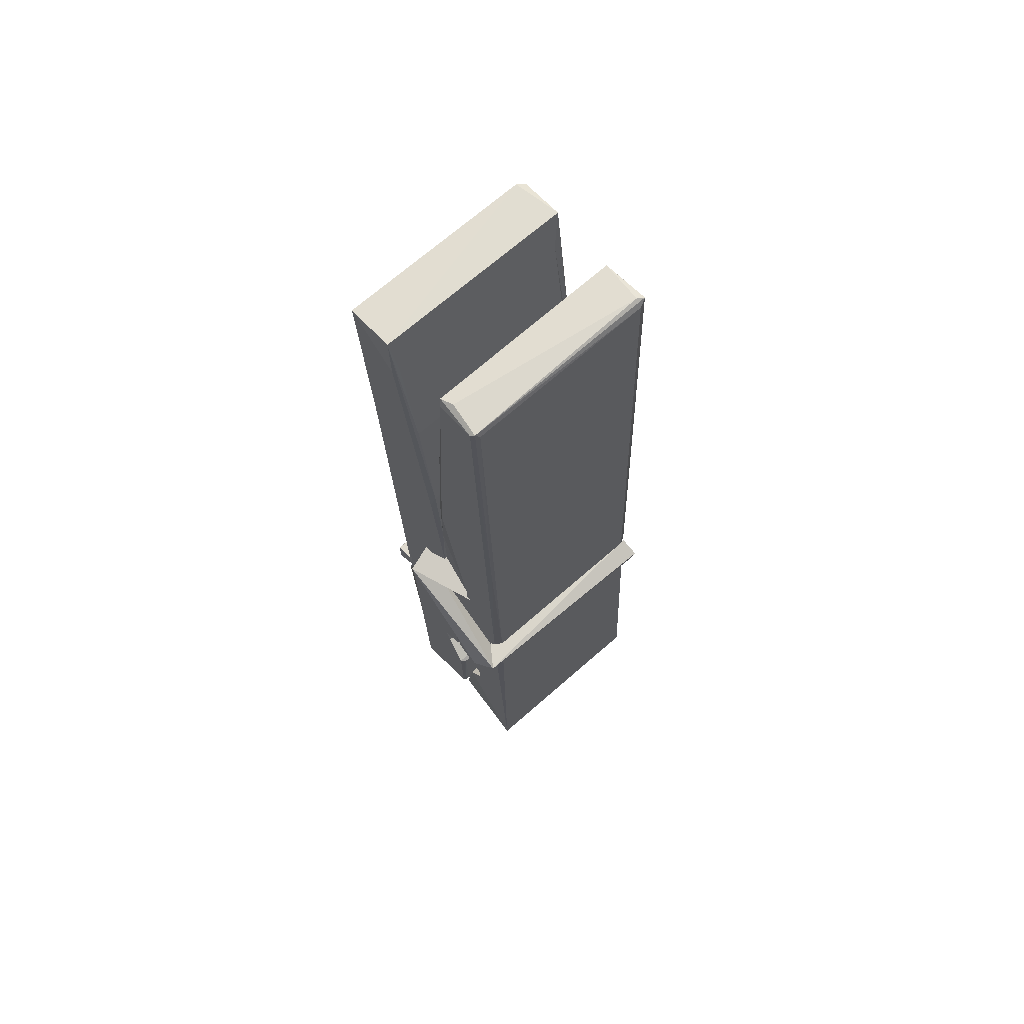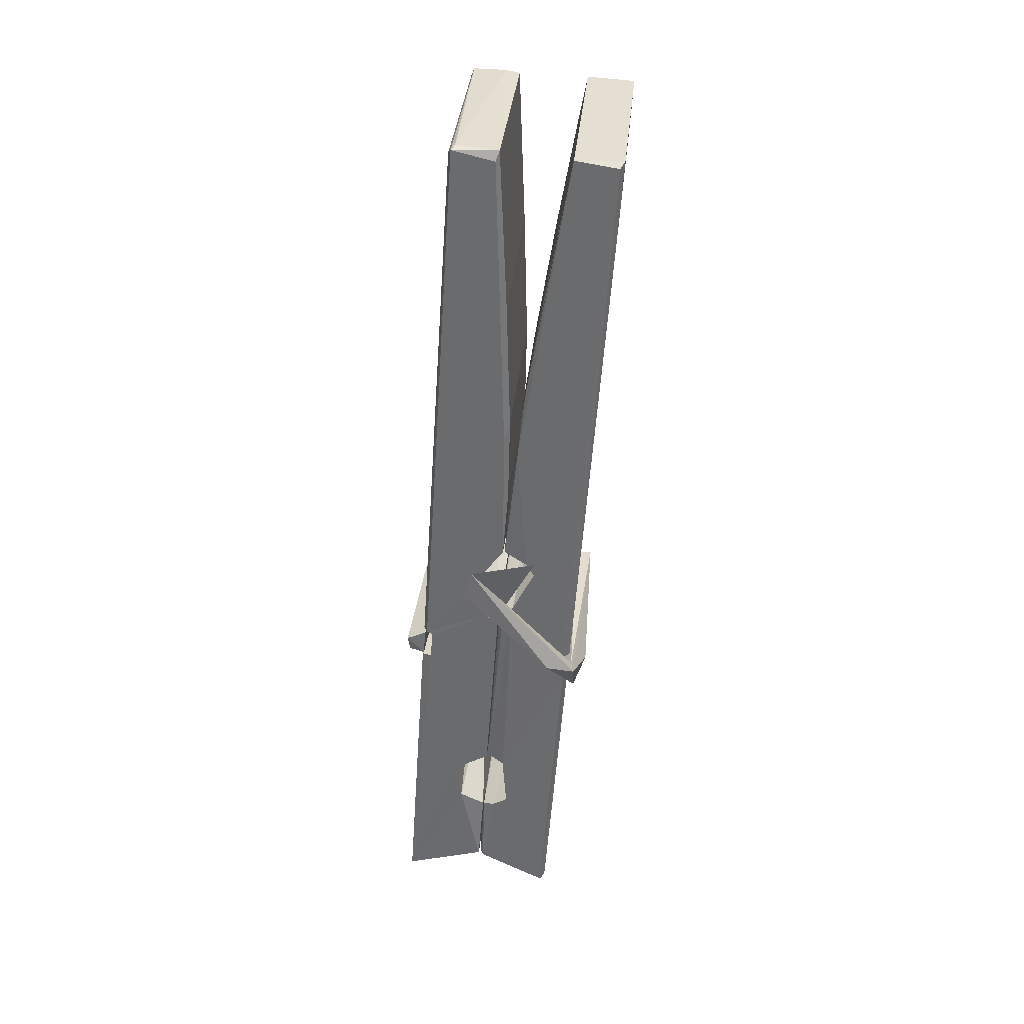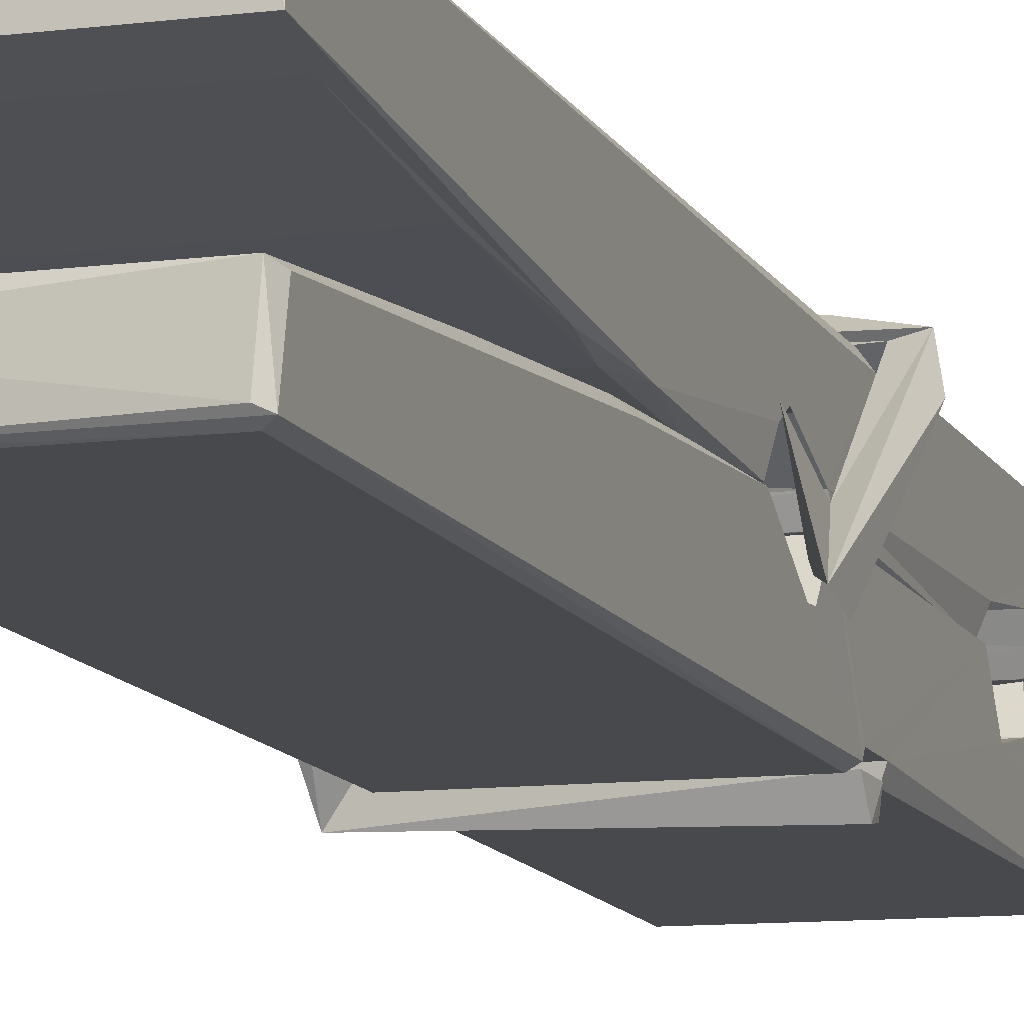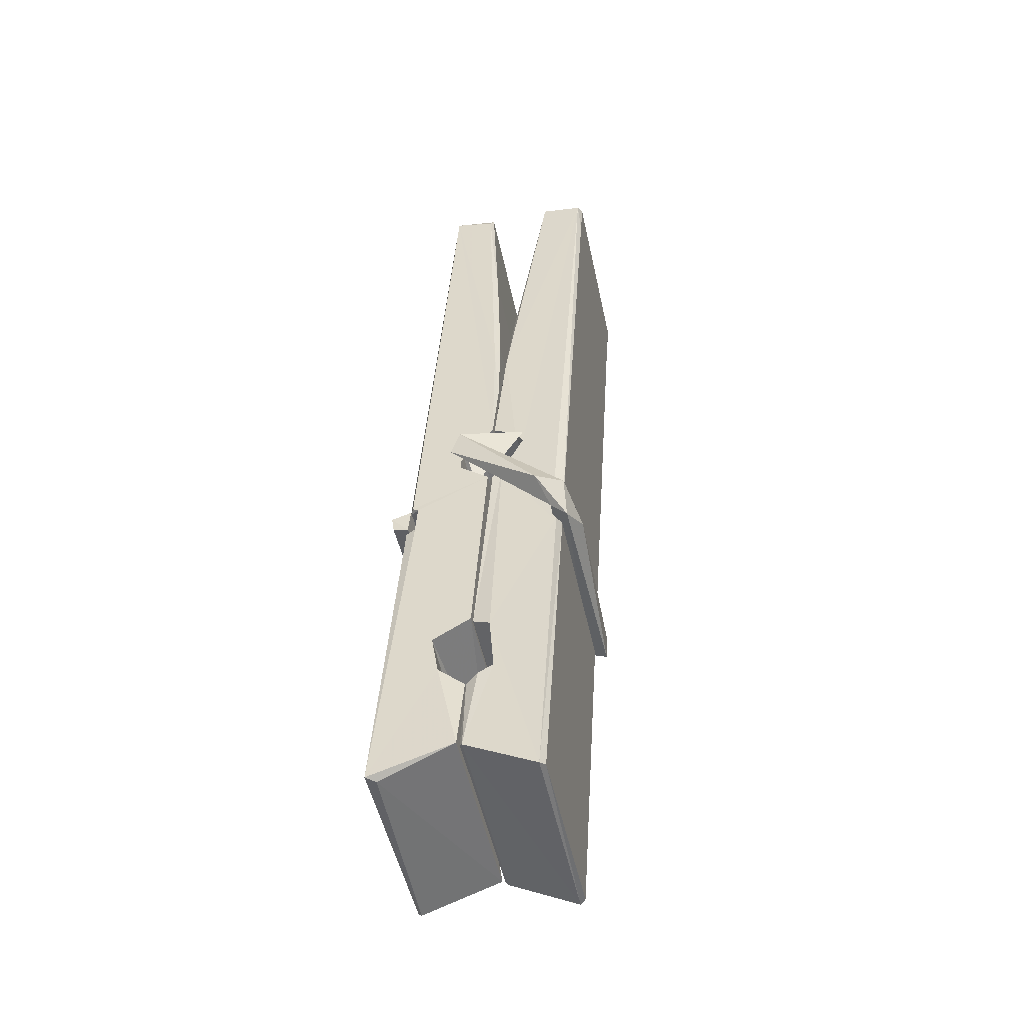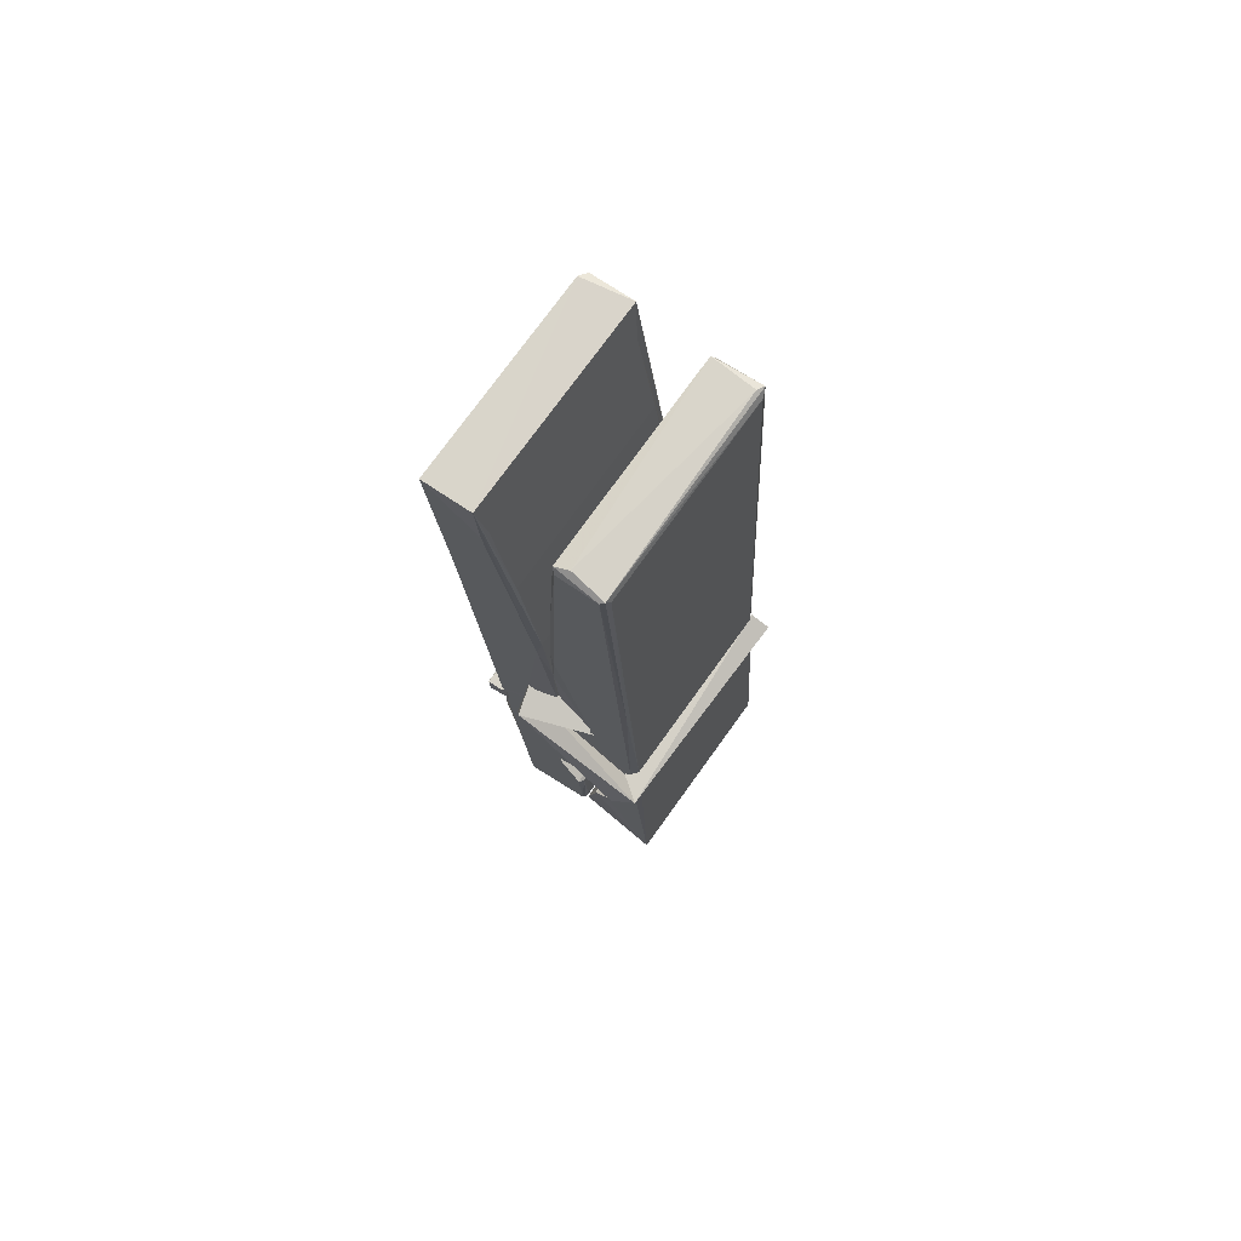
<metadata>
{"format":"obj","ext":"obj","renderer":"f3d","projection":"perspective","resolution":1024,"background":"white","views":[{"elev":72.0,"azim":139.2,"up":"+Y"},{"elev":34.5,"azim":-83.9,"up":"+Y"},{"elev":-8.3,"azim":-159.1,"up":"+Z"},{"elev":-52.5,"azim":-77.5,"up":"+Y"},{"elev":77.6,"azim":126.2,"up":"+Y"}]}
</metadata>
<code>
v 1.815 9.826 -9.179
v 1.978 9.86 -9.238
v 1.816 9.858 -9.239
v 1.82 9.862 -9.24
v 1.803 10.4 -9.195
v 1.805 10.48 -9.182
v 1.802 10.58 -9.165
v 1.807 10.37 -9.201
v 1.96 10.58 -9.164
v 1.801 10.58 -9.122
v 1.801 10.34 -9.202
v 1.794 10.62 -9.158
v 1.975 9.995 -9.229
v 1.808 10.1 -9.16
v 1.805 10.18 -9.206
v 1.812 9.928 -9.226
v 1.812 9.935 -9.213
v 1.811 9.983 -9.216
v 1.976 9.942 -9.211
v 1.971 9.963 -9.204
v 1.816 9.945 -9.206
v 1.97 10.21 -9.187
v 1.965 10.23 -9.191
v 1.804 10.23 -9.194
v 1.805 10.24 -9.213
v 1.968 10.25 -9.214
v 1.813 10.12 -9.154
v 1.955 10.59 -9.166
v 1.957 10.62 -9.16
v 1.961 10.38 -9.202
v 1.97 10.19 -9.197
v 1.969 10.18 -9.217
v 1.97 10.18 -9.208
v 1.969 9.997 -9.232
v 1.976 9.862 -9.24
v 1.973 9.866 -9.241
v 1.976 10.11 -9.165
v 1.815 10.1 -9.156
v 1.955 10.58 -9.123
v 1.957 10.49 -9.184
v 1.805 10.2 -9.186
v 1.814 9.992 -9.231
v 1.821 9.964 -9.203
v 1.976 9.93 -9.234
v 1.809 10.3 -9.209
v 1.963 10.3 -9.21
v 1.804 10.22 -9.187
v 1.795 10.61 -9.123
v 1.802 10.61 -9.12
v 1.959 10.62 -9.121
v 1.963 10.46 -9.135
v 1.972 10.13 -9.159
v 1.972 9.927 -9.237
v 1.979 9.831 -9.181
v 1.975 9.832 -9.176
v 1.82 9.828 -9.175
v 1.813 9.856 -9.237
v 1.965 10.36 -9.2
v 1.975 9.983 -9.212
v 1.81 10.17 -9.218
v 1.965 10.18 -9.219
v 1.972 10.13 -9.163
v 1.805 10.17 -9.215
v 1.972 10.1 -9.162
v 1.967 10.1 -9.157
v 1.817 9.923 -9.236
v 1.807 10.12 -9.162
v 1.808 10.1 -9.164
v 1.967 10.13 -9.155
v 1.797 10.62 -9.215
v 1.975 9.862 -9.243
v 1.804 10.37 -9.208
v 1.801 10.49 -9.211
v 1.959 10.62 -9.219
v 1.958 10.62 -9.252
v 1.965 10.36 -9.214
v 1.963 10.38 -9.21
v 1.96 10.49 -9.212
v 1.8 10.36 -9.213
v 1.81 9.992 -9.232
v 1.975 9.996 -9.233
v 1.976 9.938 -9.253
v 1.81 9.974 -9.263
v 1.809 10.12 -9.29
v 1.974 9.987 -9.254
v 1.808 10.21 -9.247
v 1.965 10.23 -9.237
v 1.811 10.23 -9.233
v 1.969 10.22 -9.246
v 1.804 10.24 -9.215
v 1.805 10.19 -9.244
v 1.969 10.19 -9.24
v 1.969 10.2 -9.246
v 1.966 10.25 -9.216
v 1.806 10.17 -9.219
v 1.799 10.62 -9.255
v 1.959 10.38 -9.209
v 1.975 9.953 -9.264
v 1.965 10.12 -9.292
v 1.963 10.33 -9.275
v 1.953 10.62 -9.256
v 1.952 10.63 -9.227
v 1.956 10.62 -9.216
v 1.956 10.49 -9.212
v 1.804 10.22 -9.243
v 1.975 9.971 -9.265
v 1.811 9.939 -9.258
v 1.813 9.858 -9.241
v 1.806 10.3 -9.21
v 1.964 10.3 -9.211
v 1.965 10.15 -9.29
v 1.793 10.62 -9.252
v 1.799 10.62 -9.25
v 1.956 10.63 -9.254
v 1.97 10.15 -9.285
v 1.971 10.12 -9.287
v 1.978 9.844 -9.311
v 1.819 9.837 -9.302
v 1.806 10.12 -9.282
v 1.794 10.61 -9.218
v 1.975 9.839 -9.308
v 1.812 10.14 -9.288
v 1.806 10.14 -9.285
v 1.97 10.18 -9.22
v 1.806 10.14 -9.28
v 1.817 9.924 -9.237
v 1.813 9.837 -9.31
v 1.97 10.15 -9.282
v 1.965 10.12 -9.284
v 1.807 10.14 -9.287
v 1.972 10.14 -9.281
v 1.979 10.12 -9.298
v 1.807 10.12 -9.289
v 1.994 10.13 -9.283
v 1.808 10.12 -9.302
v 1.806 10.13 -9.303
v 1.974 10.1 -9.148
v 1.973 10.11 -9.163
v 1.973 10.21 -9.204
v 1.788 10.12 -9.149
v 1.968 10.21 -9.254
v 1.958 10.22 -9.185
v 1.812 10.18 -9.231
v 1.804 10.23 -9.187
v 1.791 10.22 -9.242
v 1.792 10.2 -9.25
v 1.782 10.13 -9.172
v 1.803 10.18 -9.212
v 1.827 10.11 -9.14
v 1.803 10.1 -9.15
v 1.801 10.11 -9.163
v 1.973 10.12 -9.16
v 1.804 10.12 -9.152
v 1.974 10.12 -9.146
v 1.992 10.22 -9.195
v 1.988 10.2 -9.19
v 1.982 10.13 -9.275
v 1.986 10.14 -9.301
f 49 29 12
f 8 5 6
f 5 7 6
f 7 40 6
f 40 8 6
f 58 30 29
f 58 29 9
f 12 5 11
f 18 15 42
f 15 63 42
f 20 59 19
f 38 14 1
f 18 43 17
f 18 59 43
f 17 43 21
f 22 23 26
f 41 31 15
f 15 32 60
f 7 5 12
f 50 9 29
f 48 10 49
f 28 12 29
f 28 29 40
f 29 30 40
f 23 24 26
f 22 47 23
f 47 24 23
f 41 22 31
f 18 13 59
f 43 59 20
f 19 17 21
f 21 20 19
f 44 16 19
f 16 17 19
f 54 57 2
f 69 52 51
f 39 51 50
f 28 7 12
f 30 8 40
f 40 7 28
f 25 45 26
f 25 26 24
f 47 22 41
f 31 33 15
f 33 32 15
f 34 13 42
f 42 13 18
f 43 20 21
f 36 35 3
f 36 3 4
f 57 3 2
f 3 35 2
f 10 39 50
f 10 50 49
f 25 11 45
f 11 5 8
f 11 8 45
f 45 8 30
f 26 45 46
f 45 30 46
f 58 22 26
f 26 46 58
f 46 30 58
f 51 39 69
f 39 10 69
f 25 24 11
f 47 67 48
f 67 27 48
f 48 27 10
f 51 9 50
f 22 9 51
f 52 22 51
f 64 37 55
f 55 56 54
f 54 56 1
f 4 3 66
f 36 4 66
f 36 66 53
f 35 36 53
f 35 53 2
f 56 55 38
f 66 3 57
f 1 18 17
f 14 18 1
f 15 18 14
f 47 11 24
f 11 47 48
f 12 11 48
f 49 12 48
f 29 49 50
f 9 22 58
f 31 22 52
f 31 52 33
f 64 19 59
f 19 64 44
f 2 44 64
f 2 64 54
f 57 54 1
f 32 61 60
f 33 13 32
f 62 33 52
f 47 41 15
f 15 60 63
f 60 61 42
f 34 42 61
f 32 13 34
f 32 34 61
f 33 59 13
f 64 59 33
f 38 55 65
f 55 37 65
f 14 68 15
f 60 42 63
f 66 16 44
f 66 44 53
f 2 53 44
f 55 54 64
f 38 1 56
f 17 57 1
f 57 17 16
f 66 57 16
f 15 68 67
f 62 37 64
f 68 37 62
f 68 62 67
f 64 33 62
f 52 69 62
f 67 62 69
f 67 69 27
f 47 15 67
f 69 10 27
f 37 38 65
f 38 37 68
f 68 14 38
f 82 117 71
f 75 76 74
f 76 77 78
f 76 78 74
f 78 103 74
f 73 72 79
f 73 79 120
f 83 85 106
f 83 80 85
f 83 106 98
f 83 98 107
f 106 116 98
f 105 86 91
f 87 94 89
f 112 123 122
f 123 90 105
f 90 88 105
f 70 73 120
f 103 78 104
f 78 77 97
f 78 97 104
f 88 94 87
f 89 86 105
f 105 87 89
f 93 86 89
f 117 116 99
f 115 100 111
f 96 111 101
f 111 100 101
f 100 114 101
f 72 73 104
f 73 70 103
f 73 103 104
f 104 97 72
f 90 109 94
f 94 88 90
f 105 88 87
f 92 91 93
f 91 86 93
f 95 91 92
f 92 124 95
f 95 81 80
f 80 81 85
f 98 82 107
f 107 82 126
f 108 71 118
f 127 121 117
f 114 112 96
f 114 96 101
f 102 103 70
f 72 97 110
f 72 110 109
f 110 94 109
f 97 77 110
f 89 94 110
f 89 110 76
f 110 77 76
f 122 111 96
f 96 112 122
f 79 72 109
f 109 90 79
f 127 84 119
f 113 112 114
f 114 102 113
f 75 102 114
f 75 114 100
f 75 100 115
f 121 127 118
f 126 71 108
f 84 127 117
f 99 84 117
f 127 83 107
f 127 119 83
f 95 123 91
f 91 123 105
f 90 123 112
f 90 112 79
f 112 120 79
f 112 70 120
f 70 112 113
f 70 113 102
f 102 75 103
f 103 75 74
f 76 75 89
f 75 115 89
f 115 93 89
f 81 128 116
f 106 85 81
f 106 81 116
f 98 116 117
f 98 117 82
f 121 71 117
f 71 121 118
f 127 108 118
f 92 93 124
f 93 115 124
f 123 95 125
f 81 95 124
f 128 81 124
f 124 115 128
f 128 115 111
f 111 122 125
f 111 125 128
f 122 123 125
f 80 83 119
f 71 126 82
f 127 107 108
f 107 126 108
f 119 129 128
f 128 125 119
f 80 125 95
f 125 80 119
f 99 116 128
f 99 128 129
f 99 129 119
f 119 84 99
f 131 158 130
f 132 136 158
f 132 134 133
f 130 136 133
f 132 133 135
f 136 132 135
f 130 158 136
f 149 137 154
f 154 152 153
f 155 134 158
f 158 131 139
f 151 148 153
f 147 146 151
f 155 142 156
f 156 142 139
f 155 139 142
f 142 155 141
f 141 155 142
f 145 144 143
f 145 143 144
f 148 145 144
f 144 145 148
f 146 145 148
f 147 145 146
f 146 148 151
f 147 140 145
f 156 139 131
f 134 155 156
f 155 158 139
f 145 140 148
f 147 150 140
f 150 147 151
f 150 149 140
f 140 153 148
f 153 140 154
f 154 140 149
f 151 138 150
f 153 152 151
f 138 152 137
f 137 152 154
f 150 137 149
f 137 150 138
f 138 151 152
f 157 134 156
f 157 156 131
f 157 131 134
f 132 158 134
f 134 131 133
f 131 130 133
f 133 136 135
f 49 29 12
f 8 5 6
f 5 7 6
f 7 40 6
f 40 8 6
f 58 30 29
f 58 29 9
f 12 5 11
f 18 15 42
f 15 63 42
f 20 59 19
f 38 14 1
f 18 43 17
f 18 59 43
f 17 43 21
f 22 23 26
f 41 31 15
f 15 32 60
f 7 5 12
f 50 9 29
f 48 10 49
f 28 12 29
f 28 29 40
f 29 30 40
f 23 24 26
f 22 47 23
f 47 24 23
f 41 22 31
f 18 13 59
f 43 59 20
f 19 17 21
f 21 20 19
f 44 16 19
f 16 17 19
f 54 57 2
f 69 52 51
f 39 51 50
f 28 7 12
f 30 8 40
f 40 7 28
f 25 45 26
f 25 26 24
f 47 22 41
f 31 33 15
f 33 32 15
f 34 13 42
f 42 13 18
f 43 20 21
f 36 35 3
f 36 3 4
f 57 3 2
f 3 35 2
f 10 39 50
f 10 50 49
f 25 11 45
f 11 5 8
f 11 8 45
f 45 8 30
f 26 45 46
f 45 30 46
f 58 22 26
f 26 46 58
f 46 30 58
f 51 39 69
f 39 10 69
f 25 24 11
f 47 67 48
f 67 27 48
f 48 27 10
f 51 9 50
f 22 9 51
f 52 22 51
f 64 37 55
f 55 56 54
f 54 56 1
f 4 3 66
f 36 4 66
f 36 66 53
f 35 36 53
f 35 53 2
f 56 55 38
f 66 3 57
f 1 18 17
f 14 18 1
f 15 18 14
f 47 11 24
f 11 47 48
f 12 11 48
f 49 12 48
f 29 49 50
f 9 22 58
f 31 22 52
f 31 52 33
f 64 19 59
f 19 64 44
f 2 44 64
f 2 64 54
f 57 54 1
f 32 61 60
f 33 13 32
f 62 33 52
f 47 41 15
f 15 60 63
f 60 61 42
f 34 42 61
f 32 13 34
f 32 34 61
f 33 59 13
f 64 59 33
f 38 55 65
f 55 37 65
f 14 68 15
f 60 42 63
f 66 16 44
f 66 44 53
f 2 53 44
f 55 54 64
f 38 1 56
f 17 57 1
f 57 17 16
f 66 57 16
f 15 68 67
f 62 37 64
f 68 37 62
f 68 62 67
f 64 33 62
f 52 69 62
f 67 62 69
f 67 69 27
f 47 15 67
f 69 10 27
f 37 38 65
f 38 37 68
f 68 14 38
f 82 117 71
f 75 76 74
f 76 77 78
f 76 78 74
f 78 103 74
f 73 72 79
f 73 79 120
f 83 85 106
f 83 80 85
f 83 106 98
f 83 98 107
f 106 116 98
f 105 86 91
f 87 94 89
f 112 123 122
f 123 90 105
f 90 88 105
f 70 73 120
f 103 78 104
f 78 77 97
f 78 97 104
f 88 94 87
f 89 86 105
f 105 87 89
f 93 86 89
f 117 116 99
f 115 100 111
f 96 111 101
f 111 100 101
f 100 114 101
f 72 73 104
f 73 70 103
f 73 103 104
f 104 97 72
f 90 109 94
f 94 88 90
f 105 88 87
f 92 91 93
f 91 86 93
f 95 91 92
f 92 124 95
f 95 81 80
f 80 81 85
f 98 82 107
f 107 82 126
f 108 71 118
f 127 121 117
f 114 112 96
f 114 96 101
f 102 103 70
f 72 97 110
f 72 110 109
f 110 94 109
f 97 77 110
f 89 94 110
f 89 110 76
f 110 77 76
f 122 111 96
f 96 112 122
f 79 72 109
f 109 90 79
f 127 84 119
f 113 112 114
f 114 102 113
f 75 102 114
f 75 114 100
f 75 100 115
f 121 127 118
f 126 71 108
f 84 127 117
f 99 84 117
f 127 83 107
f 127 119 83
f 95 123 91
f 91 123 105
f 90 123 112
f 90 112 79
f 112 120 79
f 112 70 120
f 70 112 113
f 70 113 102
f 102 75 103
f 103 75 74
f 76 75 89
f 75 115 89
f 115 93 89
f 81 128 116
f 106 85 81
f 106 81 116
f 98 116 117
f 98 117 82
f 121 71 117
f 71 121 118
f 127 108 118
f 92 93 124
f 93 115 124
f 123 95 125
f 81 95 124
f 128 81 124
f 124 115 128
f 128 115 111
f 111 122 125
f 111 125 128
f 122 123 125
f 80 83 119
f 71 126 82
f 127 107 108
f 107 126 108
f 119 129 128
f 128 125 119
f 80 125 95
f 125 80 119
f 99 116 128
f 99 128 129
f 99 129 119
f 119 84 99
f 131 158 130
f 132 136 158
f 132 134 133
f 130 136 133
f 132 133 135
f 136 132 135
f 130 158 136
f 149 137 154
f 154 152 153
f 155 134 158
f 158 131 139
f 151 148 153
f 147 146 151
f 155 142 156
f 156 142 139
f 155 139 142
f 142 155 141
f 141 155 142
f 145 144 143
f 145 143 144
f 148 145 144
f 144 145 148
f 146 145 148
f 147 145 146
f 146 148 151
f 147 140 145
f 156 139 131
f 134 155 156
f 155 158 139
f 145 140 148
f 147 150 140
f 150 147 151
f 150 149 140
f 140 153 148
f 153 140 154
f 154 140 149
f 151 138 150
f 153 152 151
f 138 152 137
f 137 152 154
f 150 137 149
f 137 150 138
f 138 151 152
f 157 134 156
f 157 156 131
f 157 131 134
f 132 158 134
f 134 131 133
f 131 130 133
f 133 136 135

</code>
